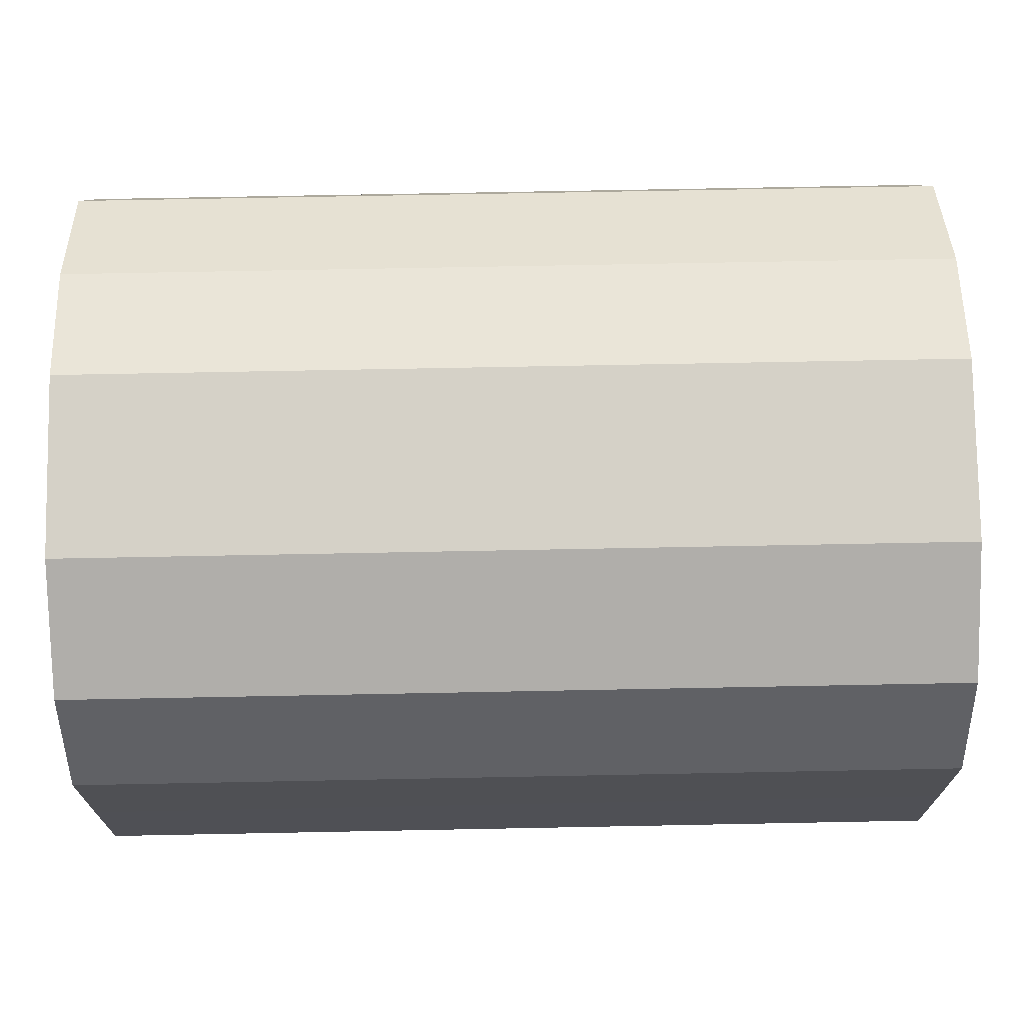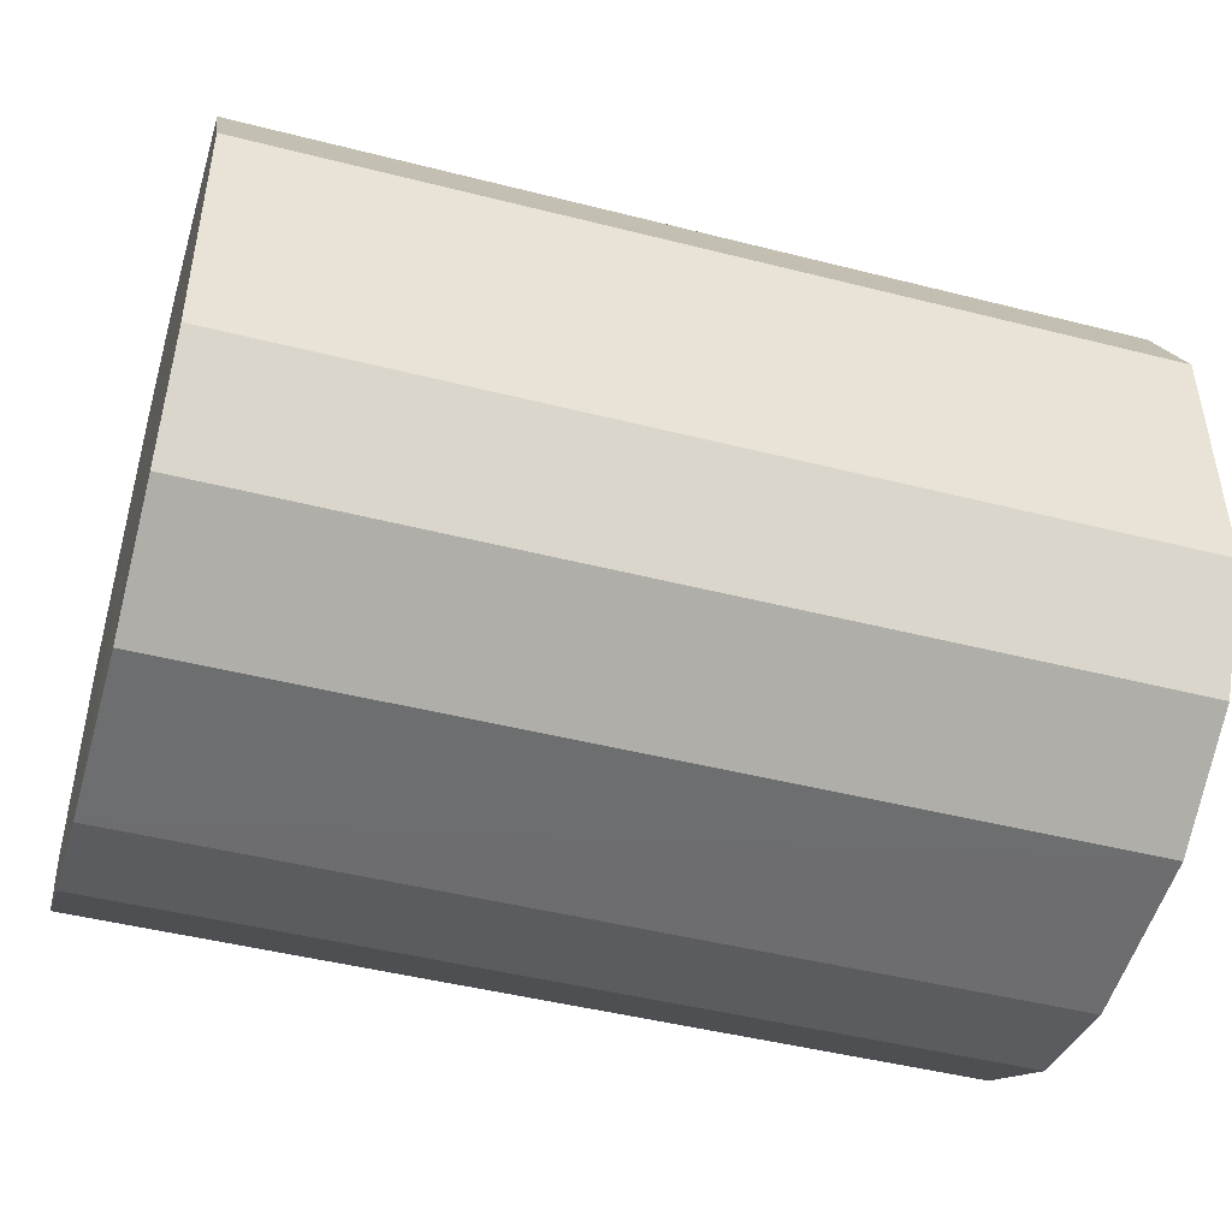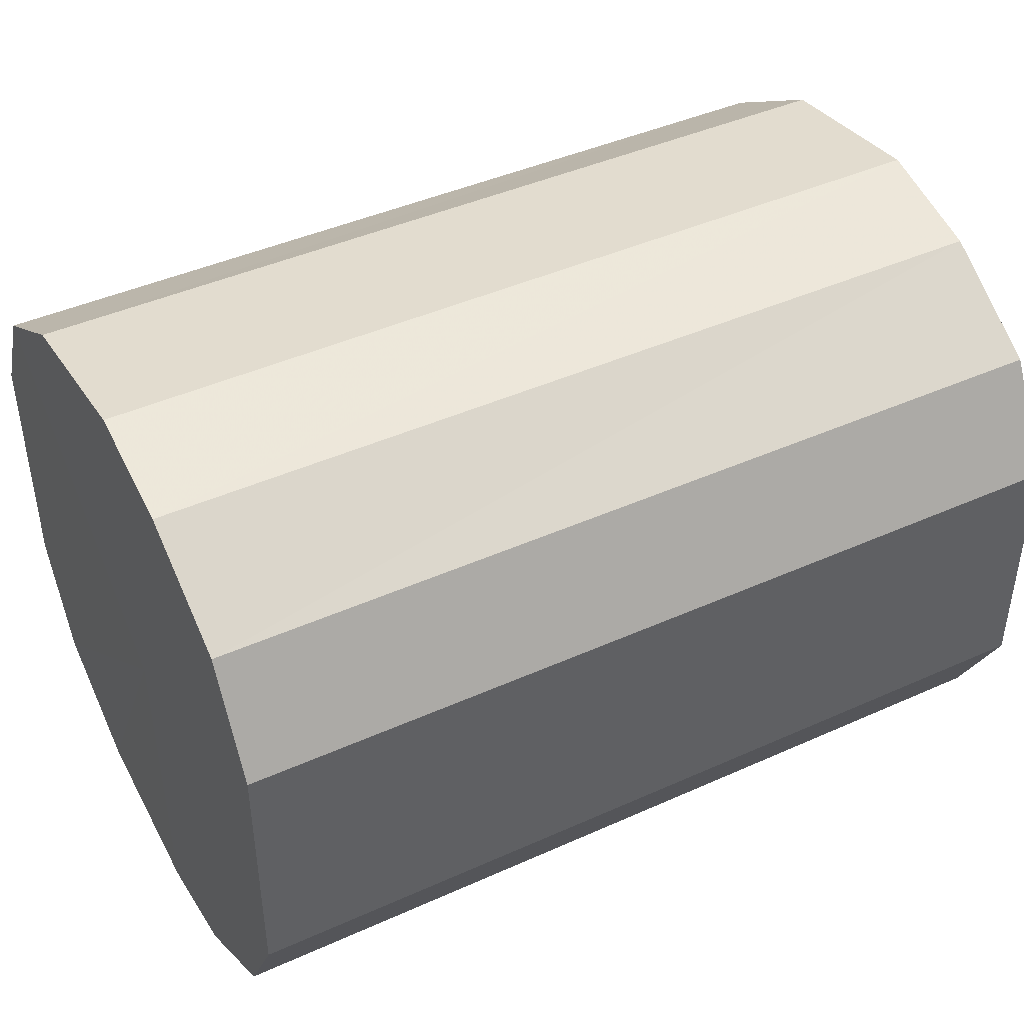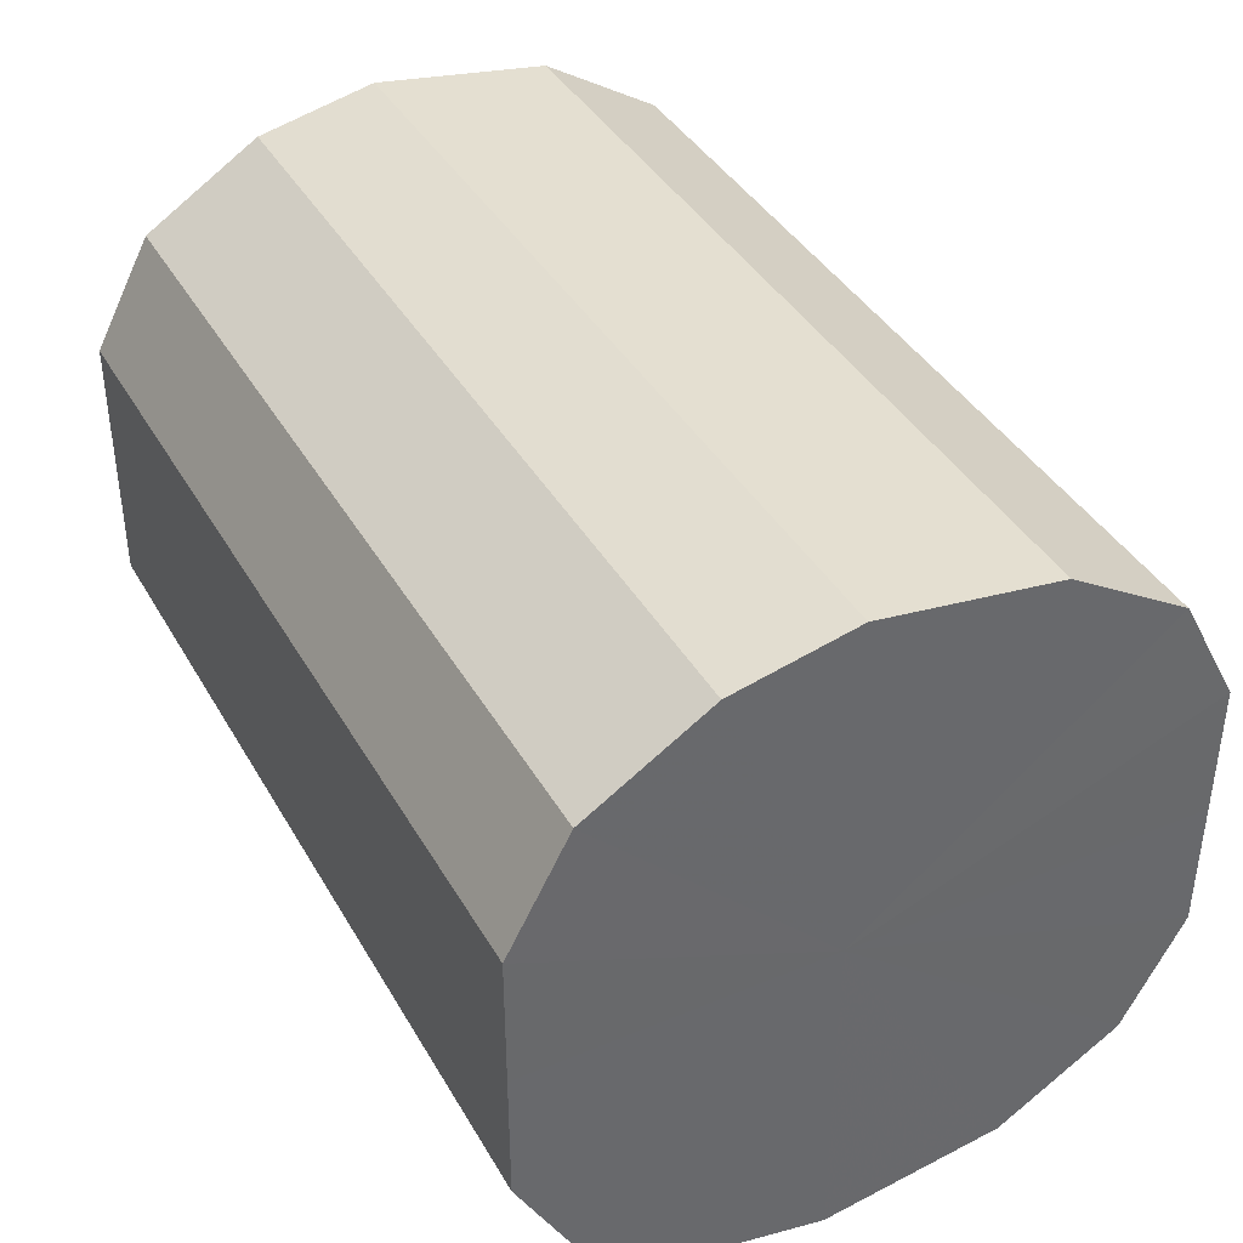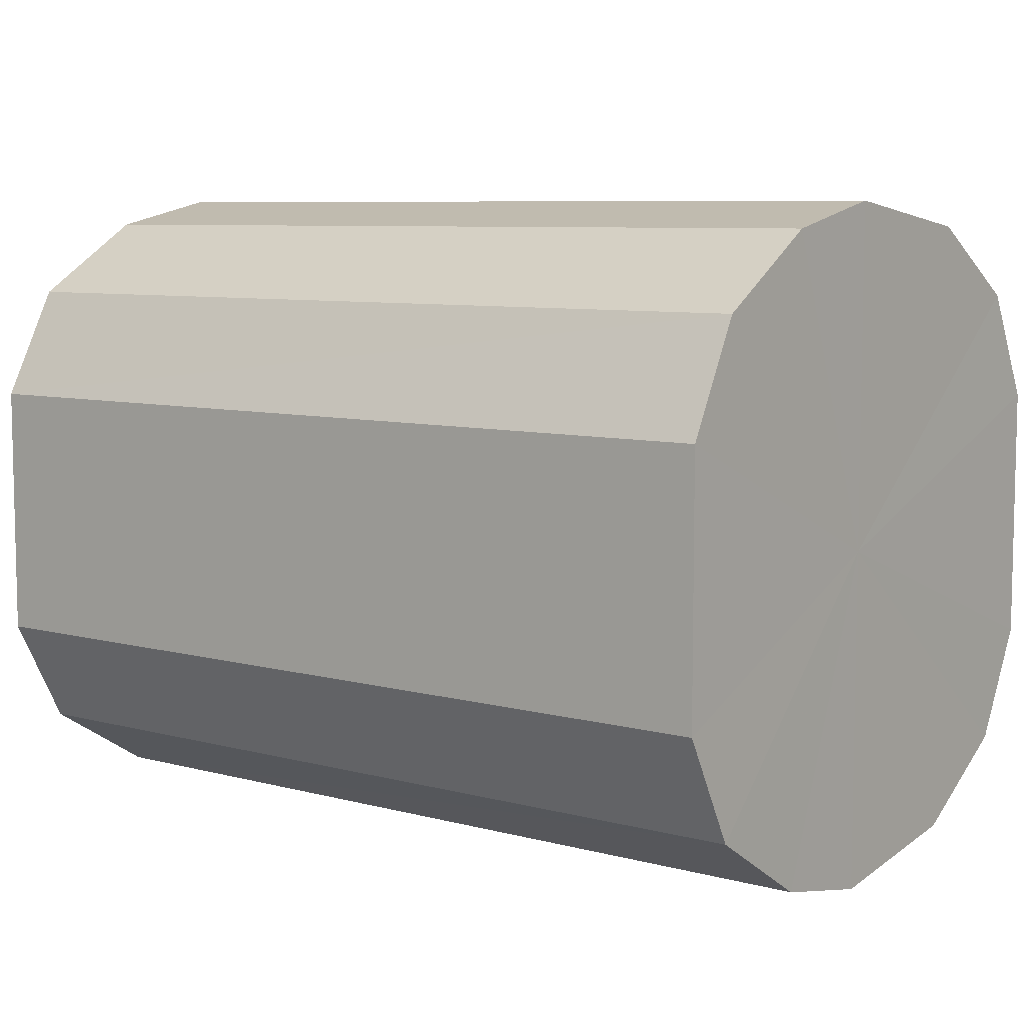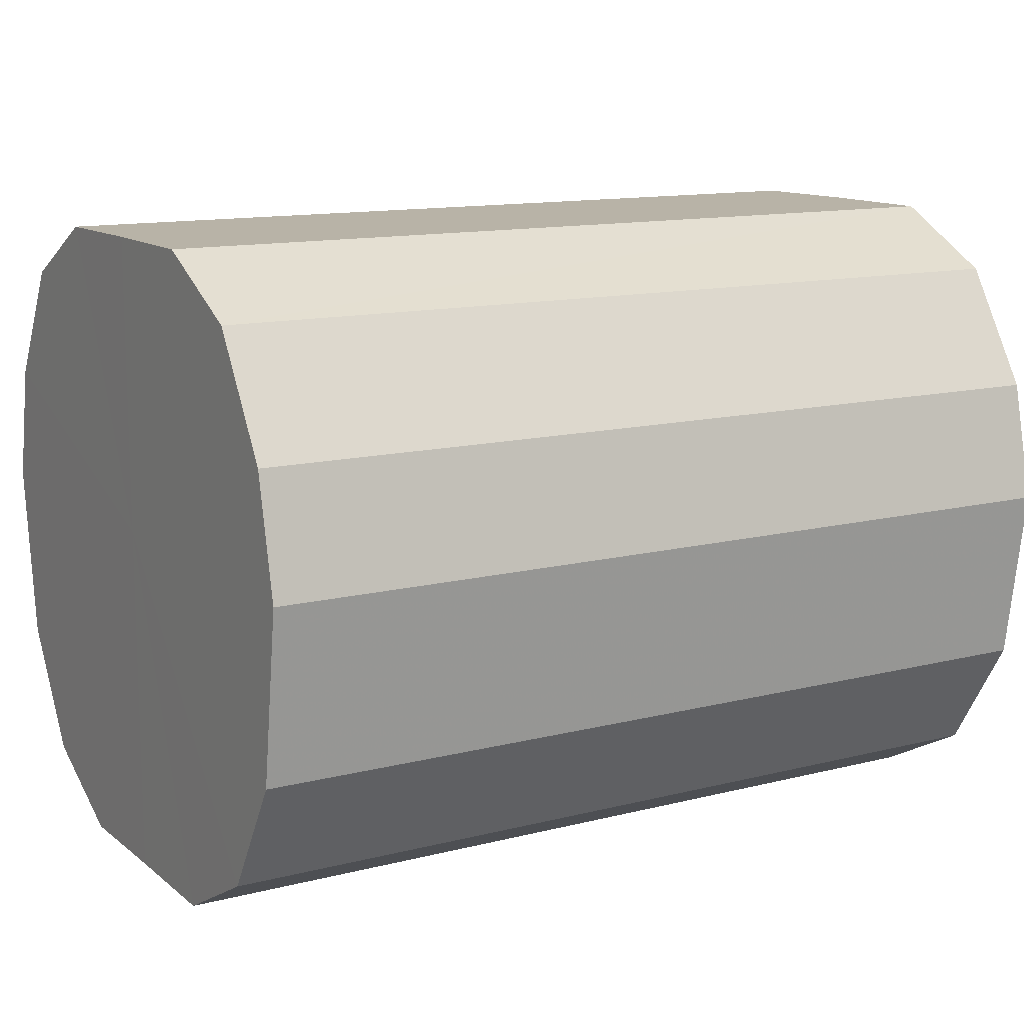
<metadata>
{"format":"obj","ext":"obj","renderer":"f3d","projection":"perspective","resolution":1024,"background":"white","views":[{"elev":70.7,"azim":-1.1,"up":"+Z"},{"elev":-46.3,"azim":-16.2,"up":"+Z"},{"elev":43.4,"azim":152.0,"up":"+Z"},{"elev":39.7,"azim":-117.3,"up":"+Z"},{"elev":7.6,"azim":-142.8,"up":"+Z"},{"elev":12.7,"azim":-30.6,"up":"+Y"}]}
</metadata>
<code>
o 25684
v 2244 1873 8.23
v 2244 1872 8.234
v 2244 1873 8.23
v 2244 1872 8.247
v 2244 1872 8.234
v 2244 1873 8.234
v 2244 1873 8.234
v 2244 1872 8.265
v 2244 1872 8.247
v 2244 1873 8.247
v 2244 1873 8.247
v 2244 1872 8.287
v 2244 1872 8.265
v 2244 1873 8.265
v 2244 1873 8.265
v 2244 1872 8.309
v 2244 1872 8.287
v 2244 1873 8.287
v 2244 1873 8.287
v 2244 1872 8.327
v 2244 1872 8.309
v 2244 1873 8.309
v 2244 1873 8.309
v 2244 1872 8.34
v 2244 1872 8.327
v 2244 1873 8.327
v 2244 1873 8.327
v 2244 1873 8.344
v 2244 1872 8.34
v 2244 1873 8.34
v 2244 1873 8.34
v 2244 1873 8.344
v 2244 1873 8.23
v 2244 1872 8.234
v 2244 1872 8.234
v 2244 1872 8.247
v 2244 1872 8.247
v 2244 1873 8.234
v 2244 1873 8.23
v 2244 1873 8.247
v 2244 1873 8.234
v 2244 1872 8.265
v 2244 1872 8.265
v 2244 1873 8.265
v 2244 1873 8.247
v 2244 1873 8.287
v 2244 1873 8.265
v 2244 1872 8.287
v 2244 1872 8.287
v 2244 1873 8.309
v 2244 1873 8.287
v 2244 1873 8.327
v 2244 1873 8.309
v 2244 1872 8.309
v 2244 1872 8.309
v 2244 1873 8.34
v 2244 1873 8.327
v 2244 1873 8.344
v 2244 1873 8.34
v 2244 1872 8.327
v 2244 1872 8.327
v 2244 1872 8.34
v 2244 1873 8.344
v 2244 1872 8.34
v 2244 1873 8.287
v 2244 1872 8.234
v 2244 1873 8.23
v 2244 1872 8.247
v 2244 1873 8.234
v 2244 1872 8.265
v 2244 1873 8.247
v 2244 1872 8.287
v 2244 1873 8.265
v 2244 1872 8.309
v 2244 1873 8.287
v 2244 1872 8.327
v 2244 1873 8.309
v 2244 1872 8.34
v 2244 1873 8.327
v 2244 1873 8.344
v 2244 1873 8.34
v 2244 1873 8.287
v 2244 1873 8.23
v 2244 1872 8.234
v 2244 1873 8.234
v 2244 1872 8.247
v 2244 1873 8.247
v 2244 1872 8.265
v 2244 1873 8.265
v 2244 1872 8.287
v 2244 1873 8.287
v 2244 1872 8.309
v 2244 1873 8.309
v 2244 1872 8.327
v 2244 1873 8.327
v 2244 1872 8.34
v 2244 1873 8.34
v 2244 1873 8.344
f 1 2 3
f 2 4 5
f 6 1 7
f 4 8 9
f 10 6 11
f 8 12 13
f 14 10 15
f 12 16 17
f 18 14 19
f 16 20 21
f 22 18 23
f 20 24 25
f 26 22 27
f 24 28 29
f 30 26 31
f 28 30 32
f 33 34 35
f 35 36 37
f 38 39 33
f 40 41 38
f 37 42 43
f 44 45 40
f 46 47 44
f 43 48 49
f 50 51 46
f 52 53 50
f 49 54 55
f 56 57 52
f 58 59 56
f 55 60 61
f 62 63 58
f 61 64 62
f 65 66 67
f 65 68 66
f 65 67 69
f 65 70 68
f 65 69 71
f 65 72 70
f 65 71 73
f 65 74 72
f 65 73 75
f 65 76 74
f 65 75 77
f 65 78 76
f 65 77 79
f 65 80 78
f 65 79 81
f 65 81 80
f 82 83 84
f 82 85 83
f 82 84 86
f 82 87 85
f 82 86 88
f 82 89 87
f 82 88 90
f 82 91 89
f 82 90 92
f 82 93 91
f 82 92 94
f 82 95 93
f 82 94 96
f 82 97 95
f 82 96 98
f 82 98 97

</code>
